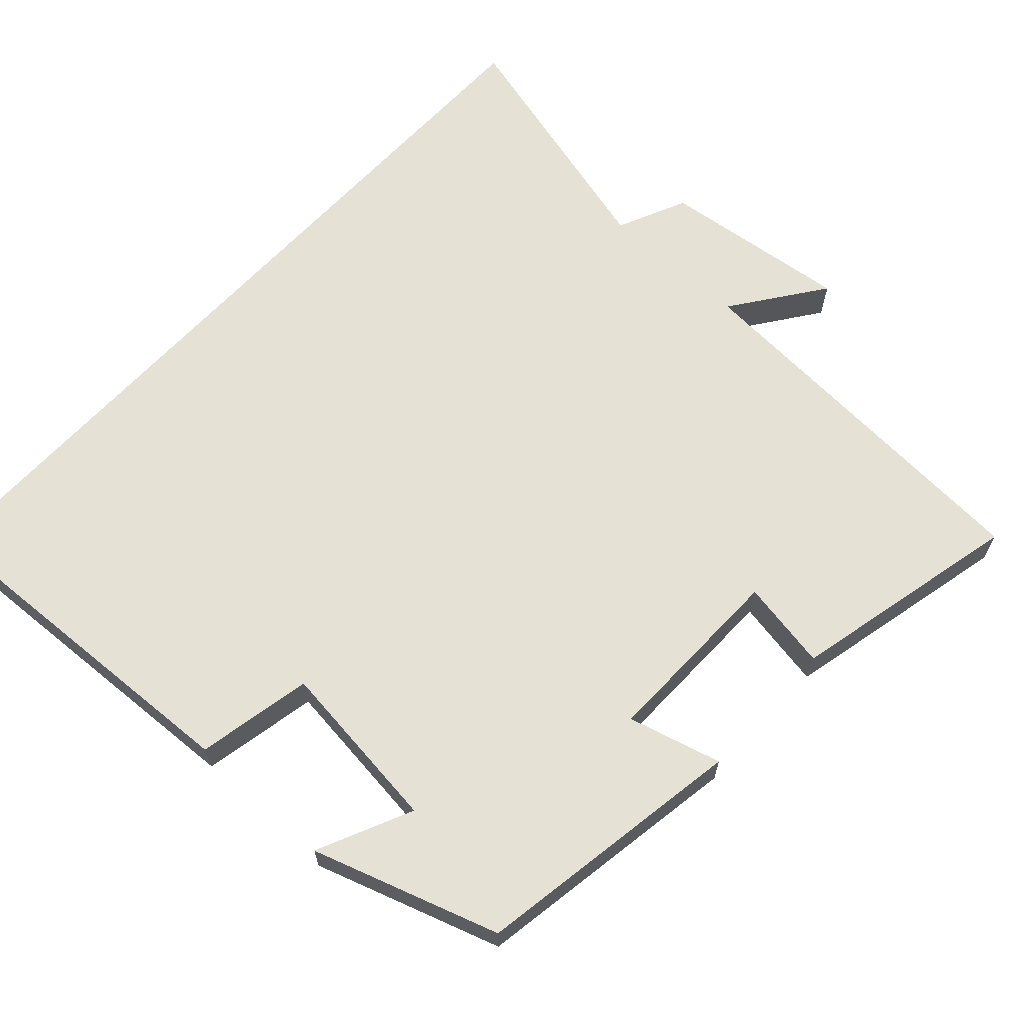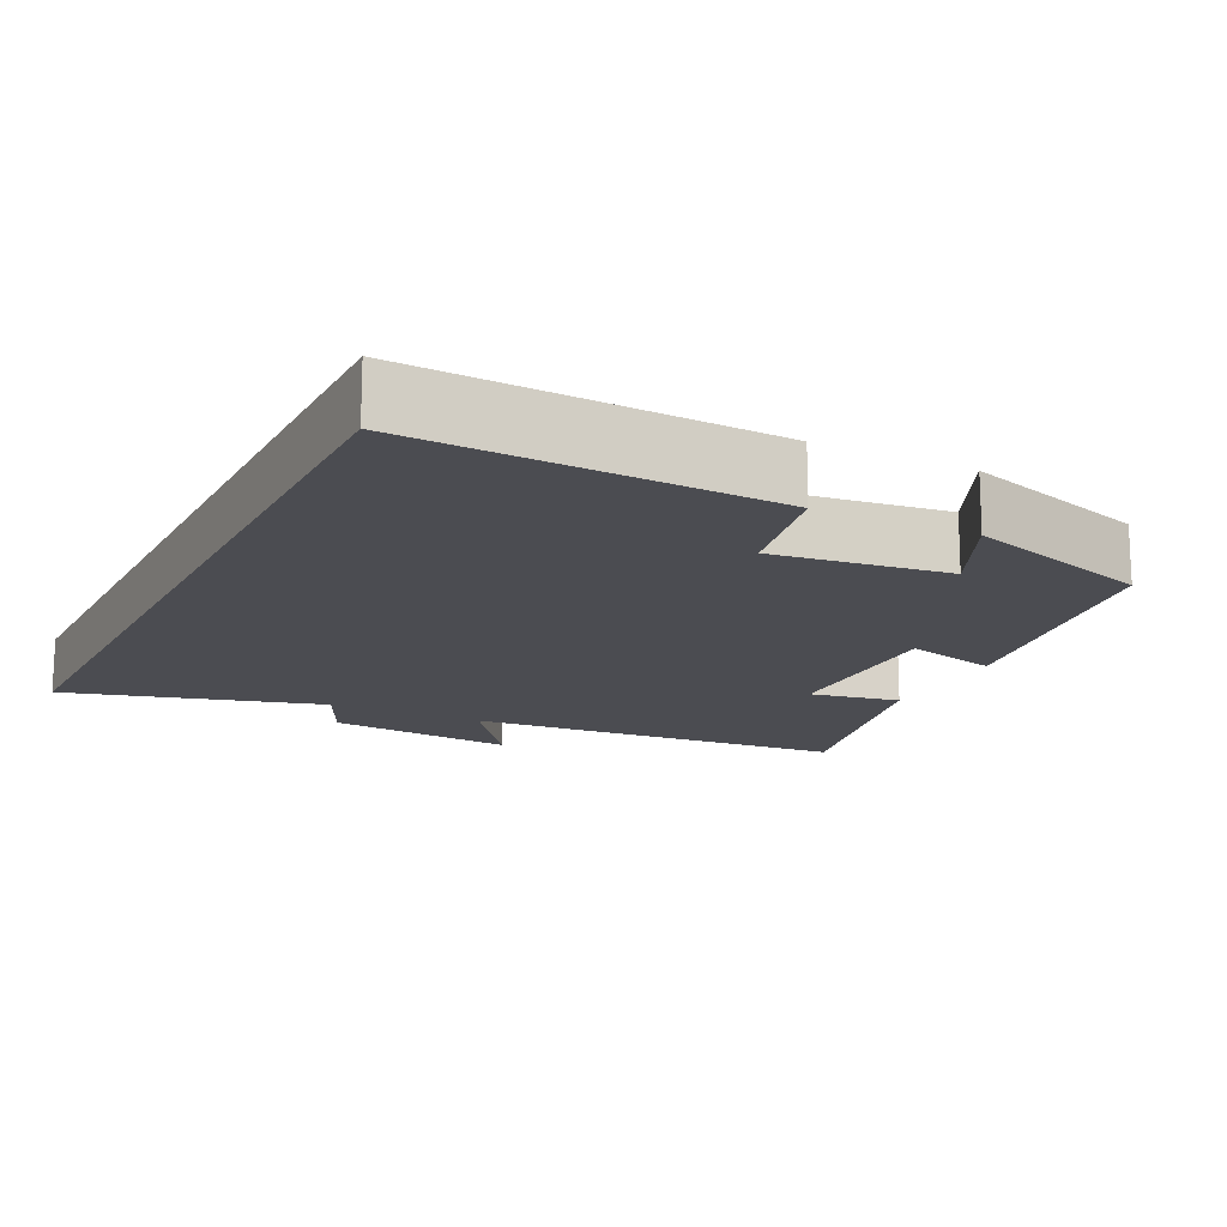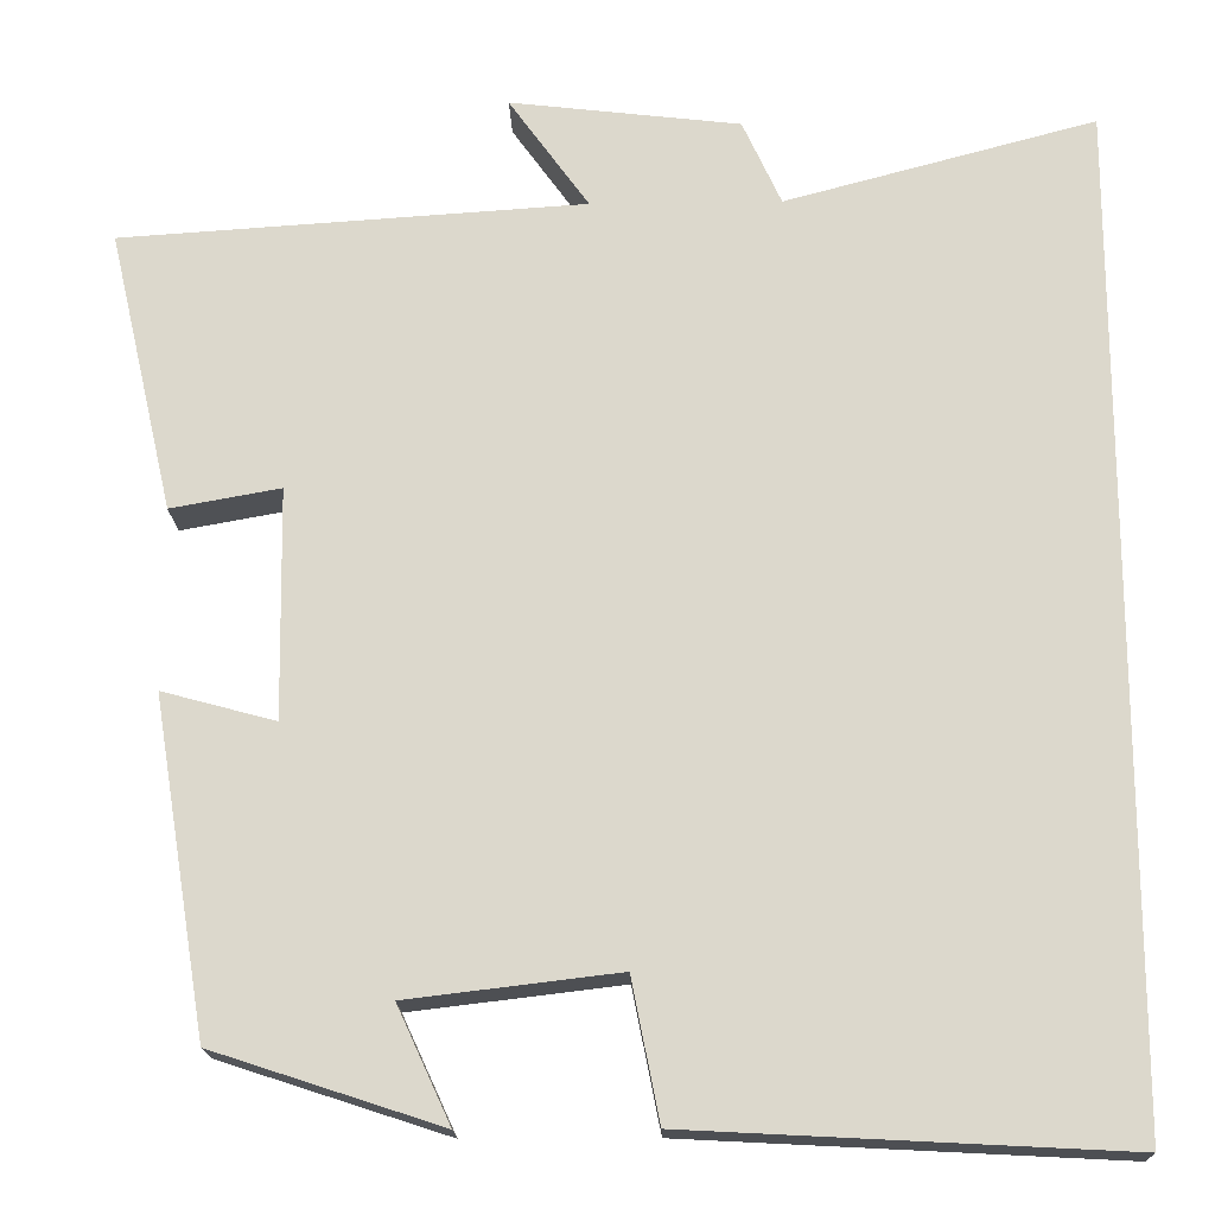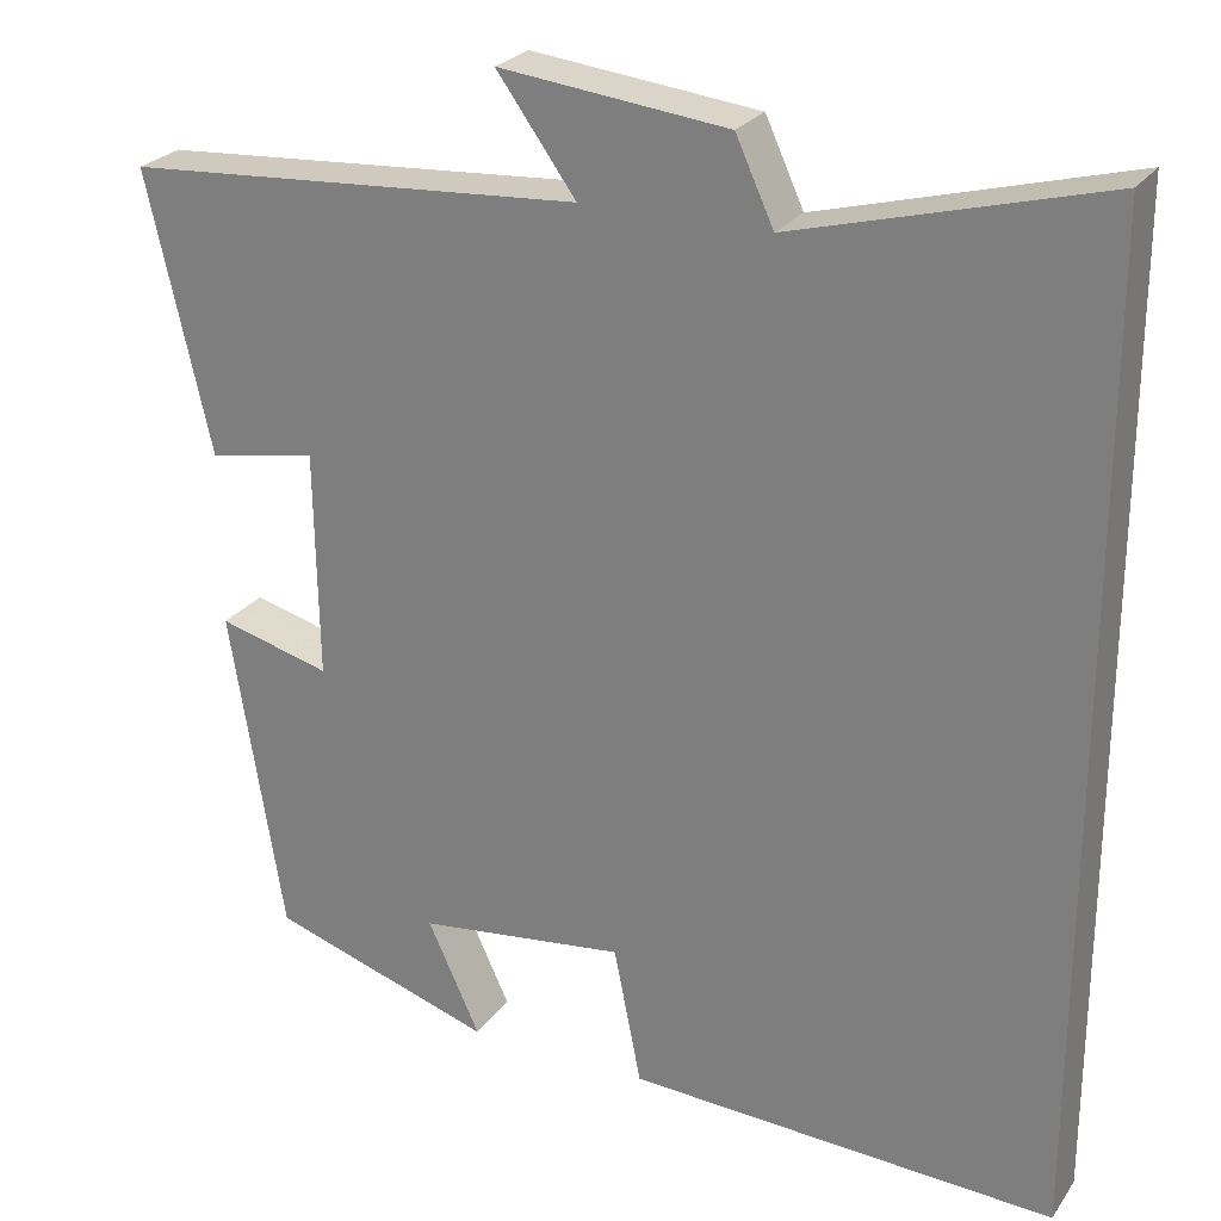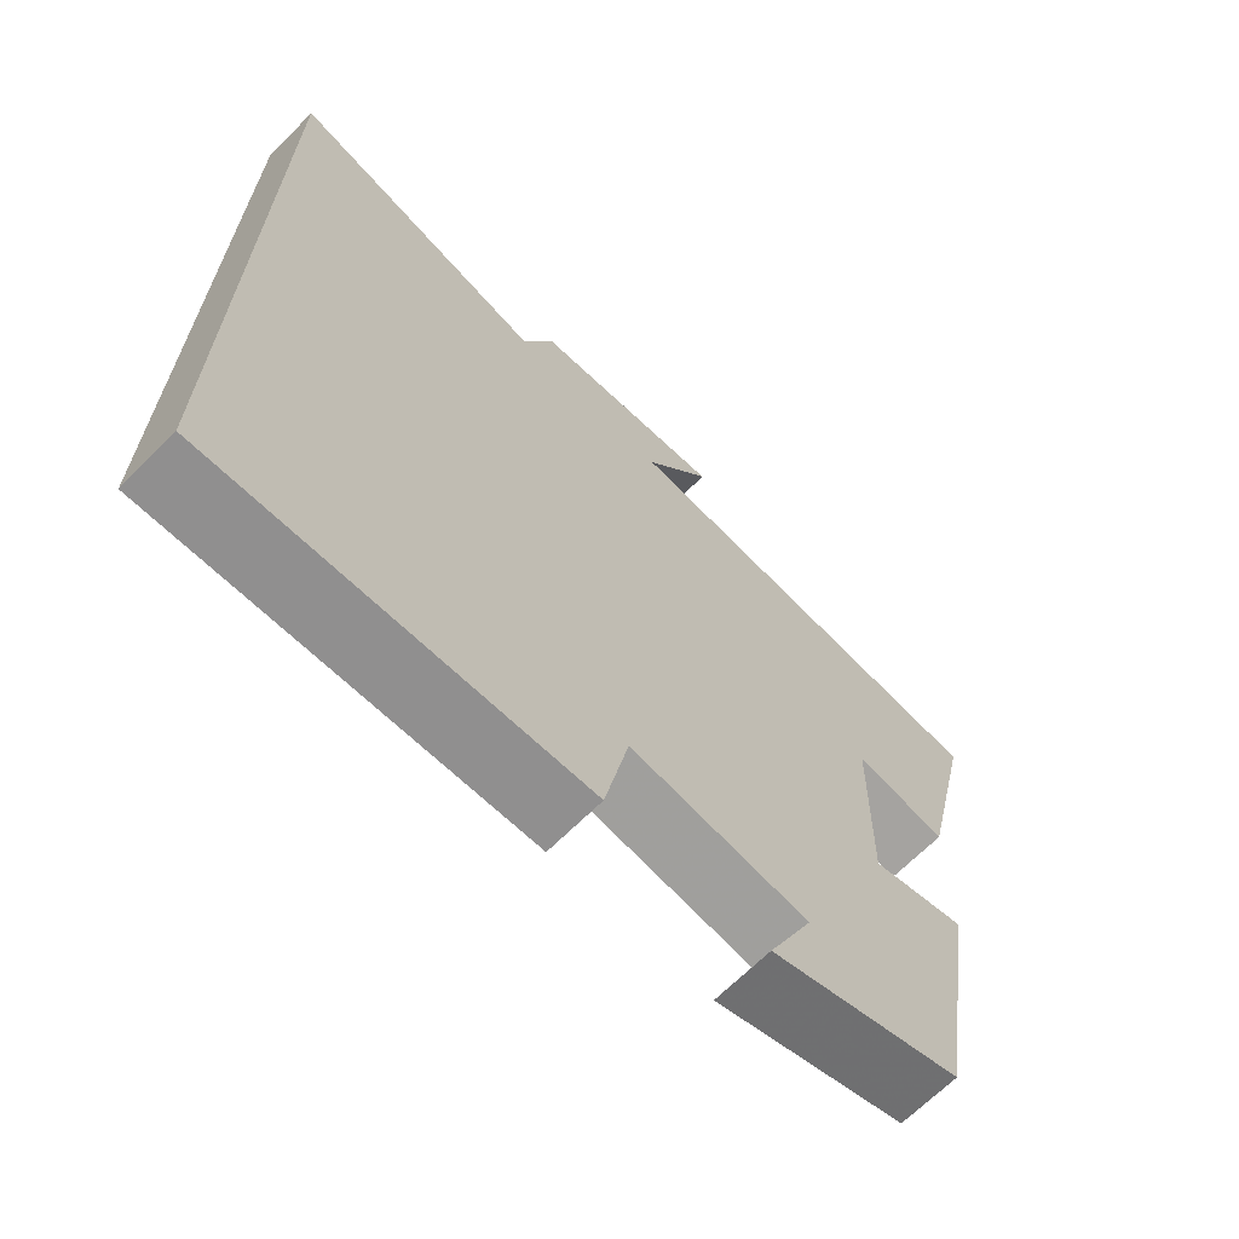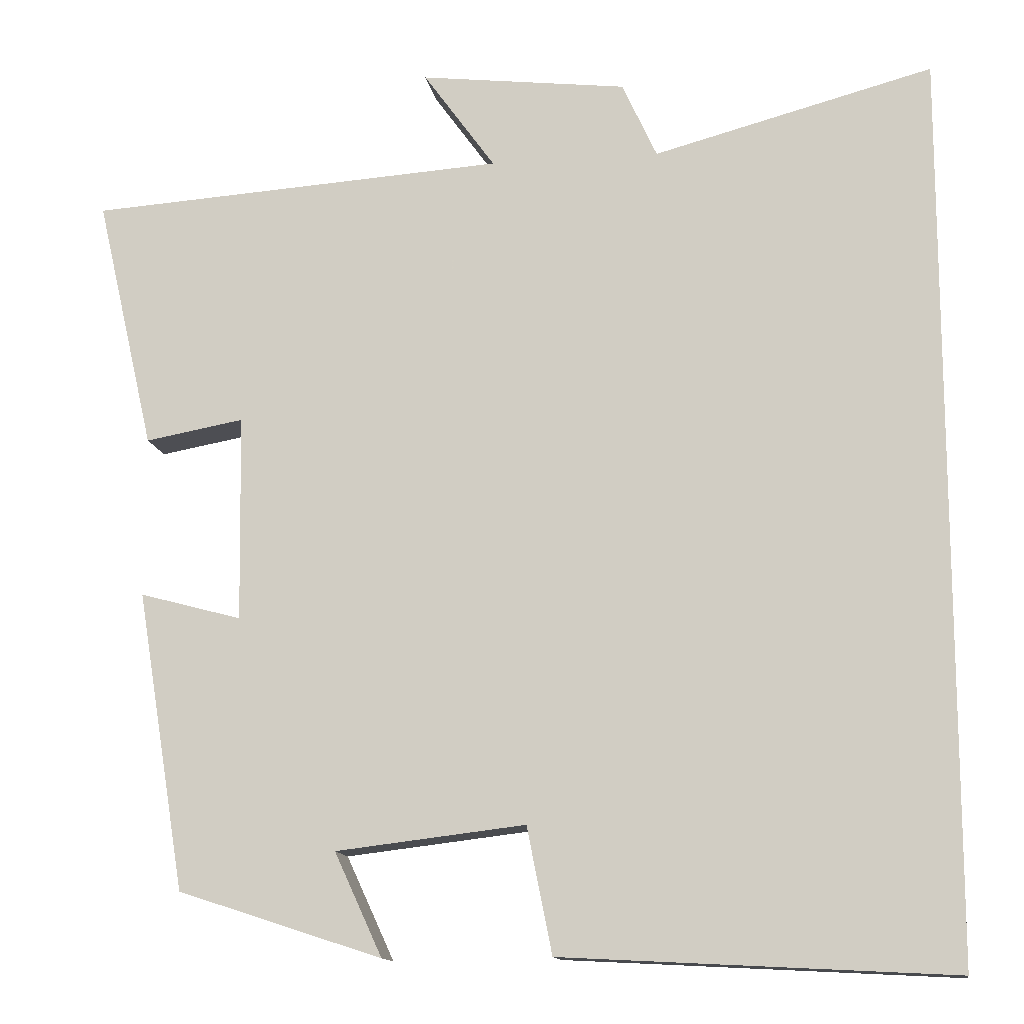
<metadata>
{"format":"obj","ext":"obj","renderer":"f3d","projection":"perspective","resolution":1024,"background":"white","views":[{"elev":64.6,"azim":-137.5,"up":"+Y"},{"elev":-15.5,"azim":153.9,"up":"+Y"},{"elev":-17.8,"azim":1.6,"up":"+Z"},{"elev":25.4,"azim":26.8,"up":"+Z"},{"elev":-67.3,"azim":135.0,"up":"+Z"},{"elev":-13.3,"azim":9.0,"up":"+Z"}]}
</metadata>
<code>
v 0.5 0.07 0.592
v 0.5 0.07 -0.525
v 0.018 0.07 -0.5
v -0.013 0.07 -0.344
v -0.247 0.07 -0.372
v -0.188 0.07 -0.5
v -0.44 0.07 -0.418
v -0.5 0.07 -0.048
v -0.374 0.07 -0.082
v -0.378 0.07 0.174
v -0.5 0.07 0.152
v -0.572 0.07 0.466
v -0.055 0.07 0.5
v -0.144 0.07 0.624
v 0.112 0.07 0.594
v 0.155 0.07 0.5
v 0.5 0 0.592
v 0.5 0 -0.525
v 0.018 0 -0.5
v -0.013 0 -0.344
v -0.247 0 -0.372
v -0.188 0 -0.5
v -0.44 0 -0.418
v -0.5 0 -0.048
v -0.374 0 -0.082
v -0.378 0 0.174
v -0.5 0 0.152
v -0.572 0 0.466
v -0.055 0 0.5
v -0.144 0 0.624
v 0.112 0 0.594
v 0.155 0 0.5
f 13 14 15 16
f 11 12 13 16
f 10 11 16 1
f 9 10 1 2
f 5 6 7 8
f 4 5 8 9
f 2 3 4
f 2 4 9
f 32 31 30 29
f 32 29 28 27
f 17 32 27 26
f 18 17 26 25
f 24 23 22 21
f 25 24 21 20
f 20 19 18
f 25 20 18
f 1 17 18 2
f 2 18 19 3
f 3 19 20 4
f 4 20 21 5
f 5 21 22 6
f 6 22 23 7
f 7 23 24 8
f 8 24 25 9
f 9 25 26 10
f 10 26 27 11
f 11 27 28 12
f 12 28 29 13
f 13 29 30 14
f 14 30 31 15
f 15 31 32 16
f 16 32 17 1

</code>
